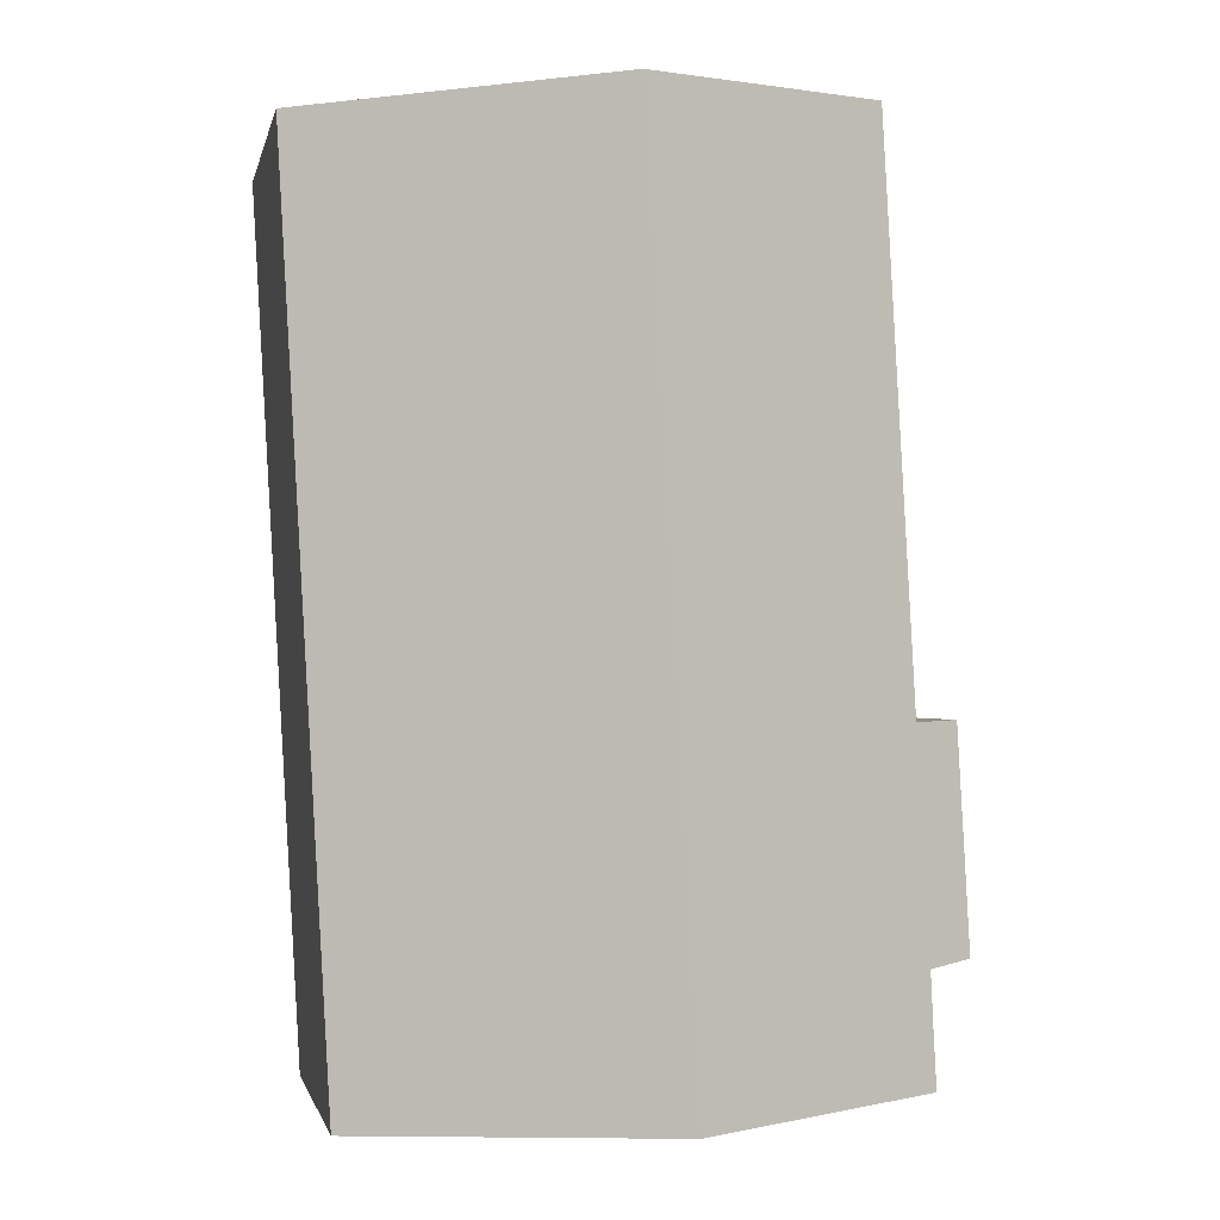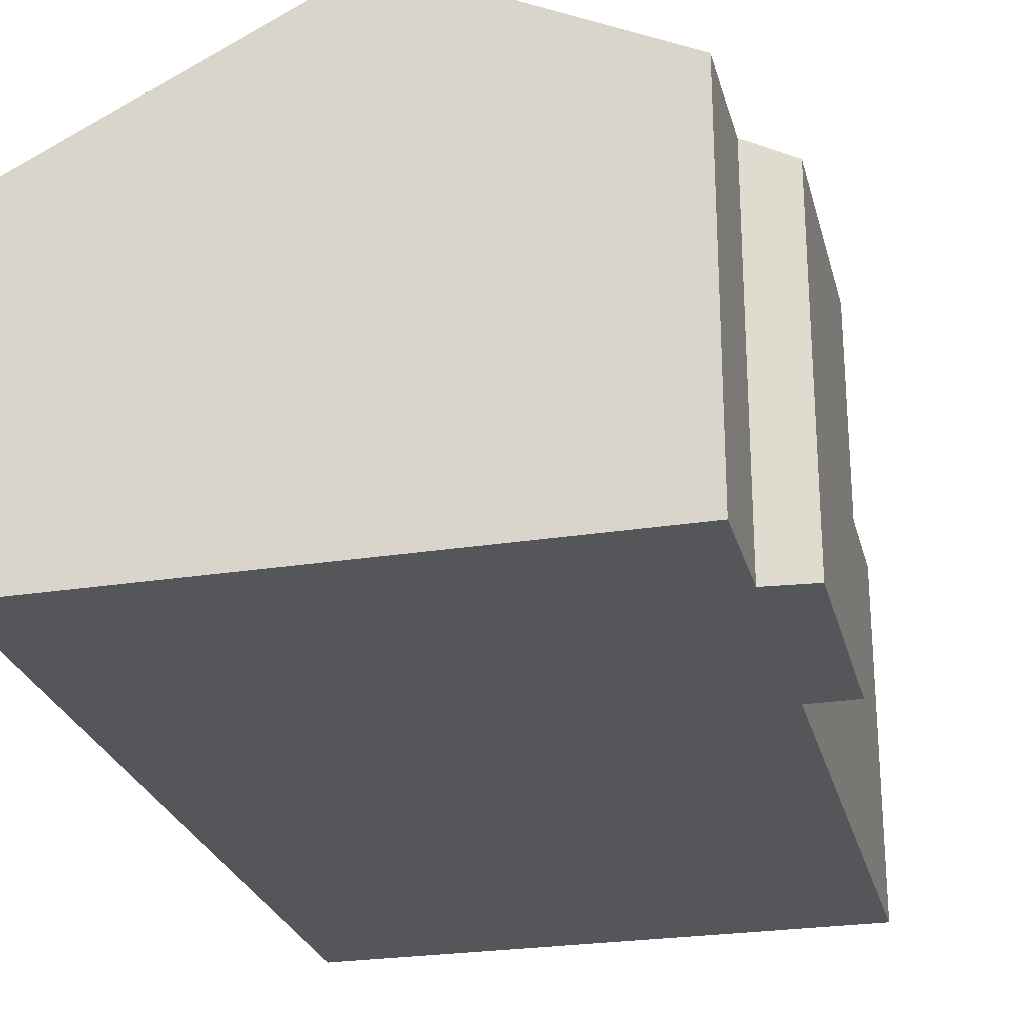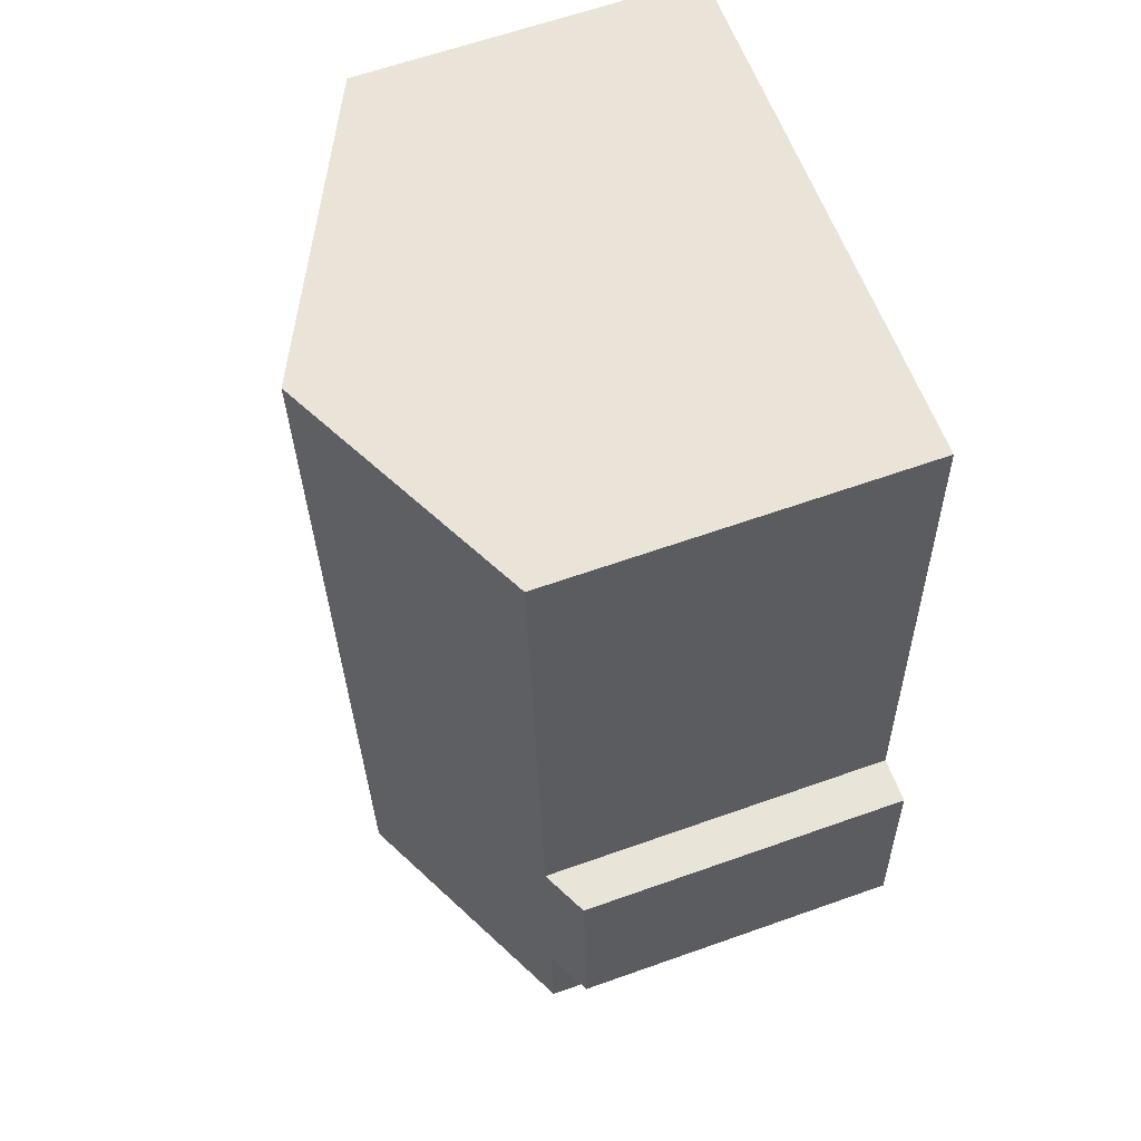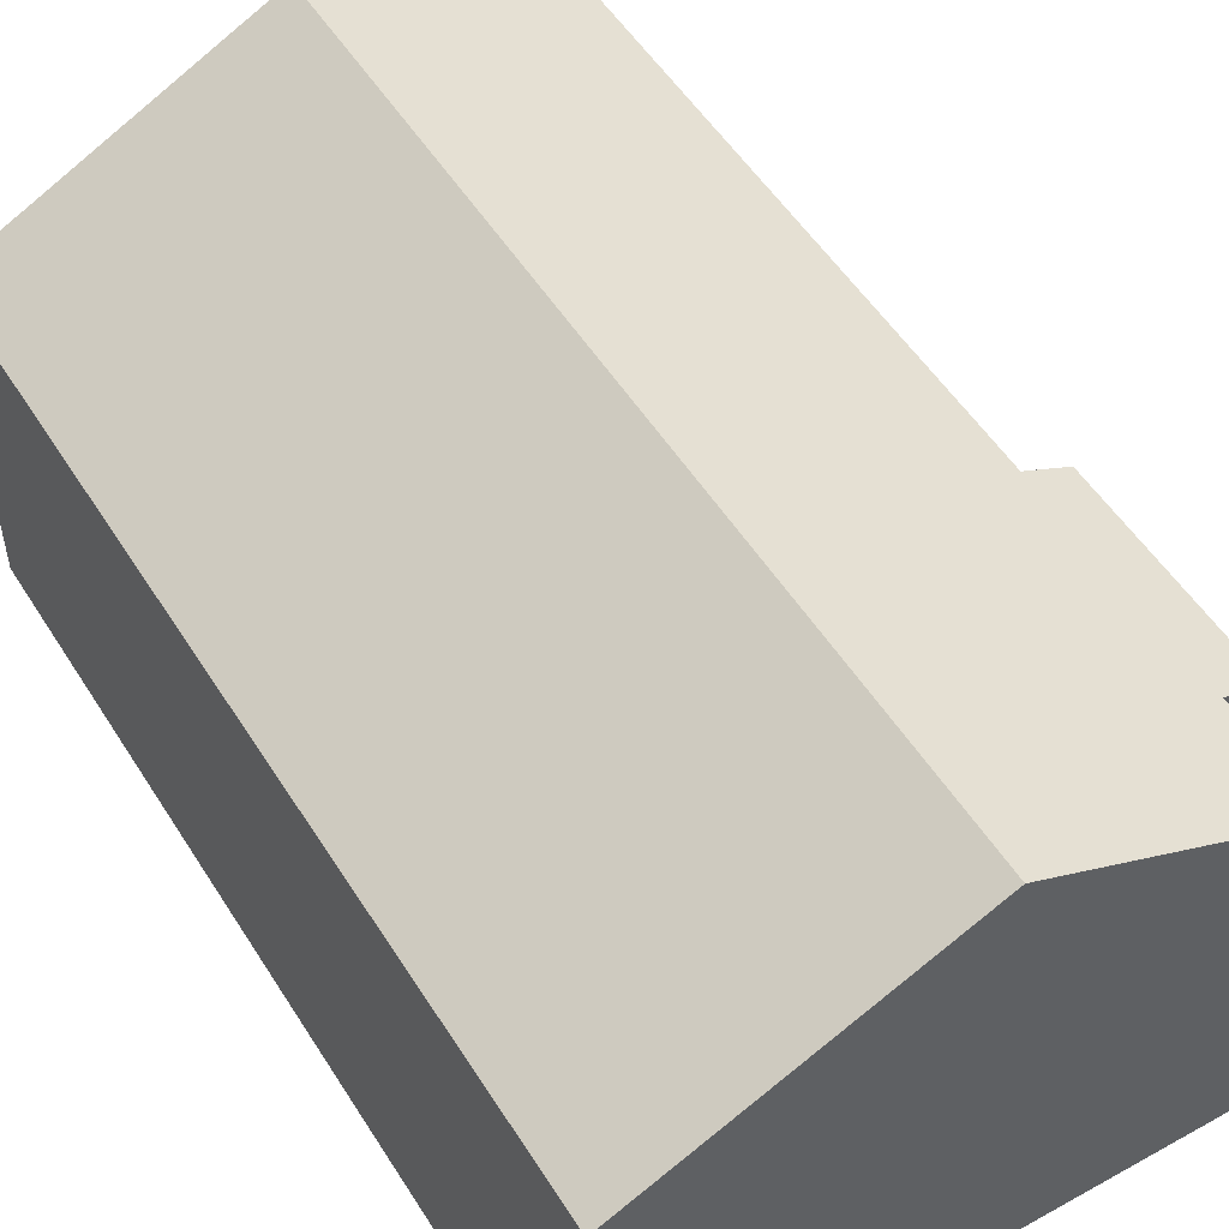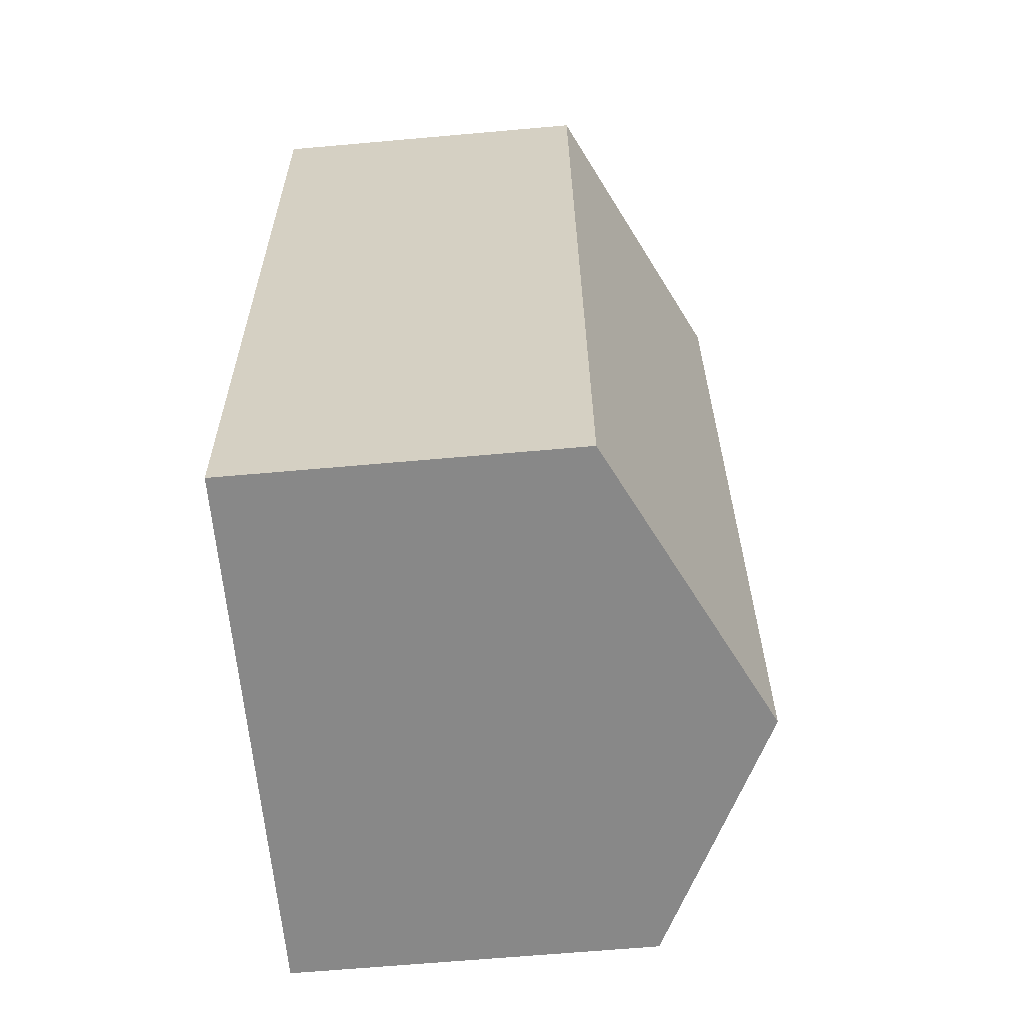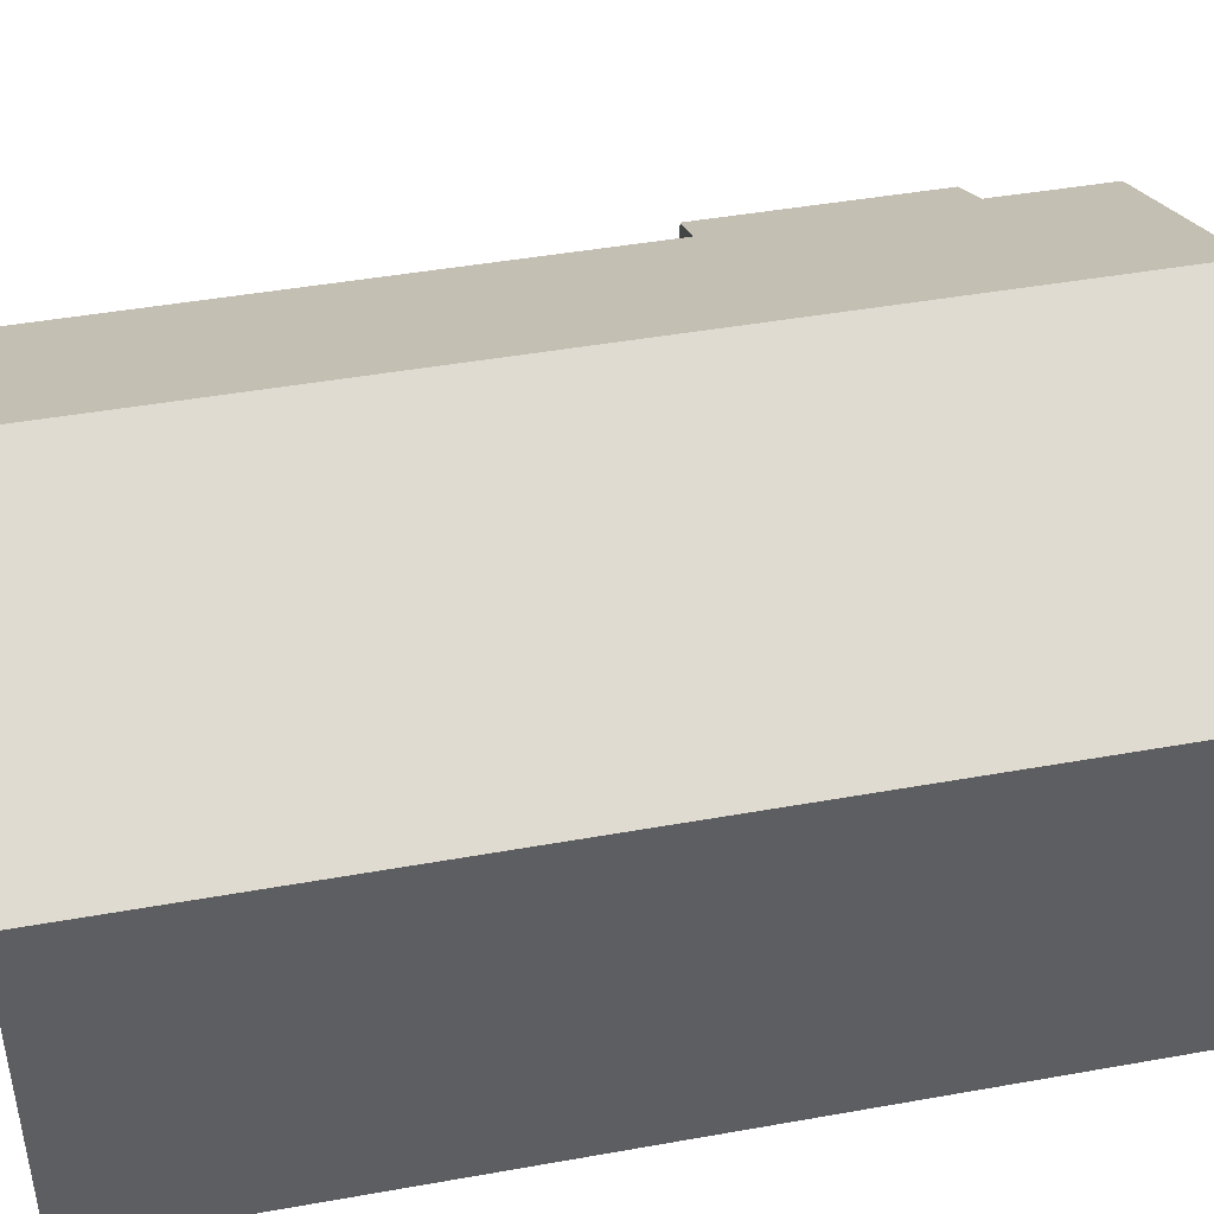
<metadata>
{"format":"obj","ext":"obj","renderer":"f3d","projection":"perspective","resolution":1024,"background":"white","views":[{"elev":-1.5,"azim":168.5,"up":"+Z"},{"elev":-25.5,"azim":-163.3,"up":"+Y"},{"elev":62.9,"azim":-109.8,"up":"+Z"},{"elev":52.6,"azim":151.7,"up":"+Y"},{"elev":-65.3,"azim":95.1,"up":"+Z"},{"elev":45.0,"azim":81.5,"up":"+Y"}]}
</metadata>
<code>
v  4.057 6.811 -1.792
v  1.258 5.081 10.95
v  4.741 6.811 10.78
v  0.824 5.079 3.038
v  0.17 4.755 3.063
v  0.165 4.755 2.976
v  0.643 5.074 -0.088
v  0 4.753 2.91e-16
v  0.607 5.078 -0.897
v  0.569 5.079 -1.64
v  8.19 4.759 -1.971
v  8.896 4.748 10.58
v  0.569 1.004e-16 -1.64
v  0.643 5.388e-18 -0.088
v  0.607 5.493e-17 -0.897
v  0 0 0
v  0.17 -1.876e-16 3.063
v  0.165 -1.822e-16 2.976
v  1.258 -6.703e-16 10.95
v  0.824 -1.86e-16 3.038
v  4.057 1.097e-16 -1.792
v  8.19 1.207e-16 -1.971
v  4.741 -6.6e-16 10.78
v  8.896 -6.478e-16 10.58
g defaultobject
f 1 2 3
f 2 1 4
f 4 1 5
f 5 1 6
f 6 1 7
f 6 7 8
f 7 1 9
f 9 1 10
f 11 3 12
f 3 11 1
f 13 9 10
f 9 13 7
f 7 13 14
f 14 13 15
f 16 6 8
f 6 16 5
f 5 16 17
f 17 16 18
f 4 19 2
f 19 4 20
f 14 8 7
f 8 14 16
f 1 13 10
f 13 1 11
f 13 11 21
f 21 11 22
f 5 20 4
f 20 5 17
f 19 3 2
f 3 19 12
f 12 19 23
f 12 23 24
f 12 22 11
f 22 12 24
f 23 22 24
f 22 23 19
f 22 19 20
f 22 20 17
f 22 17 18
f 22 18 14
f 14 18 16
f 22 14 15
f 22 15 13
f 22 13 21

</code>
